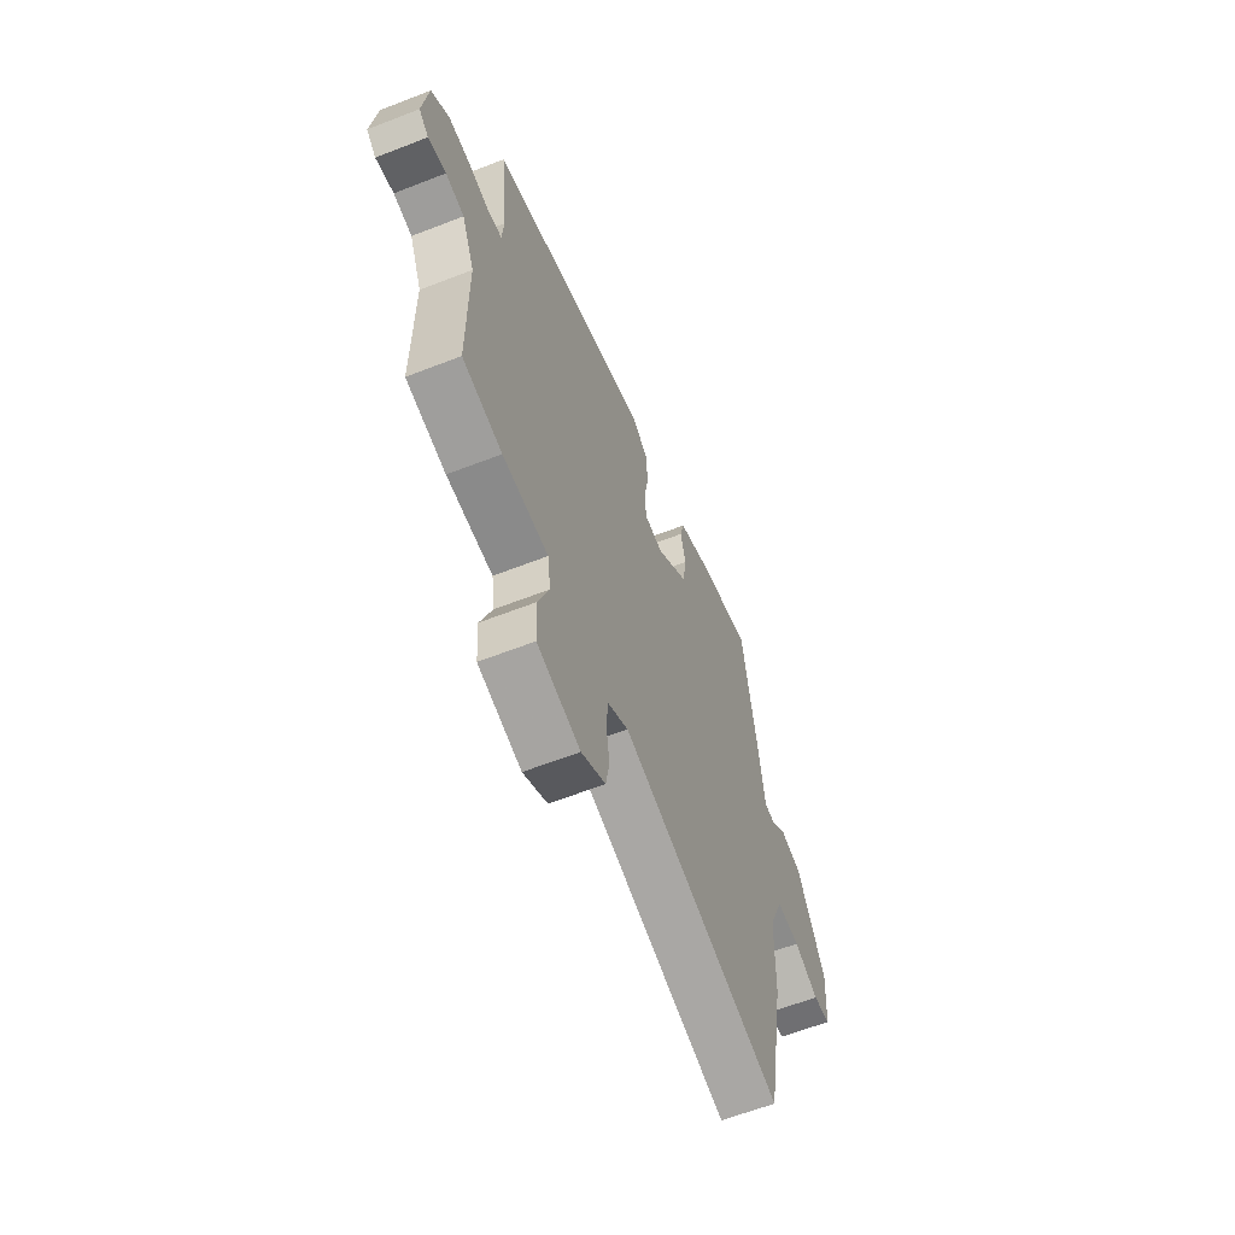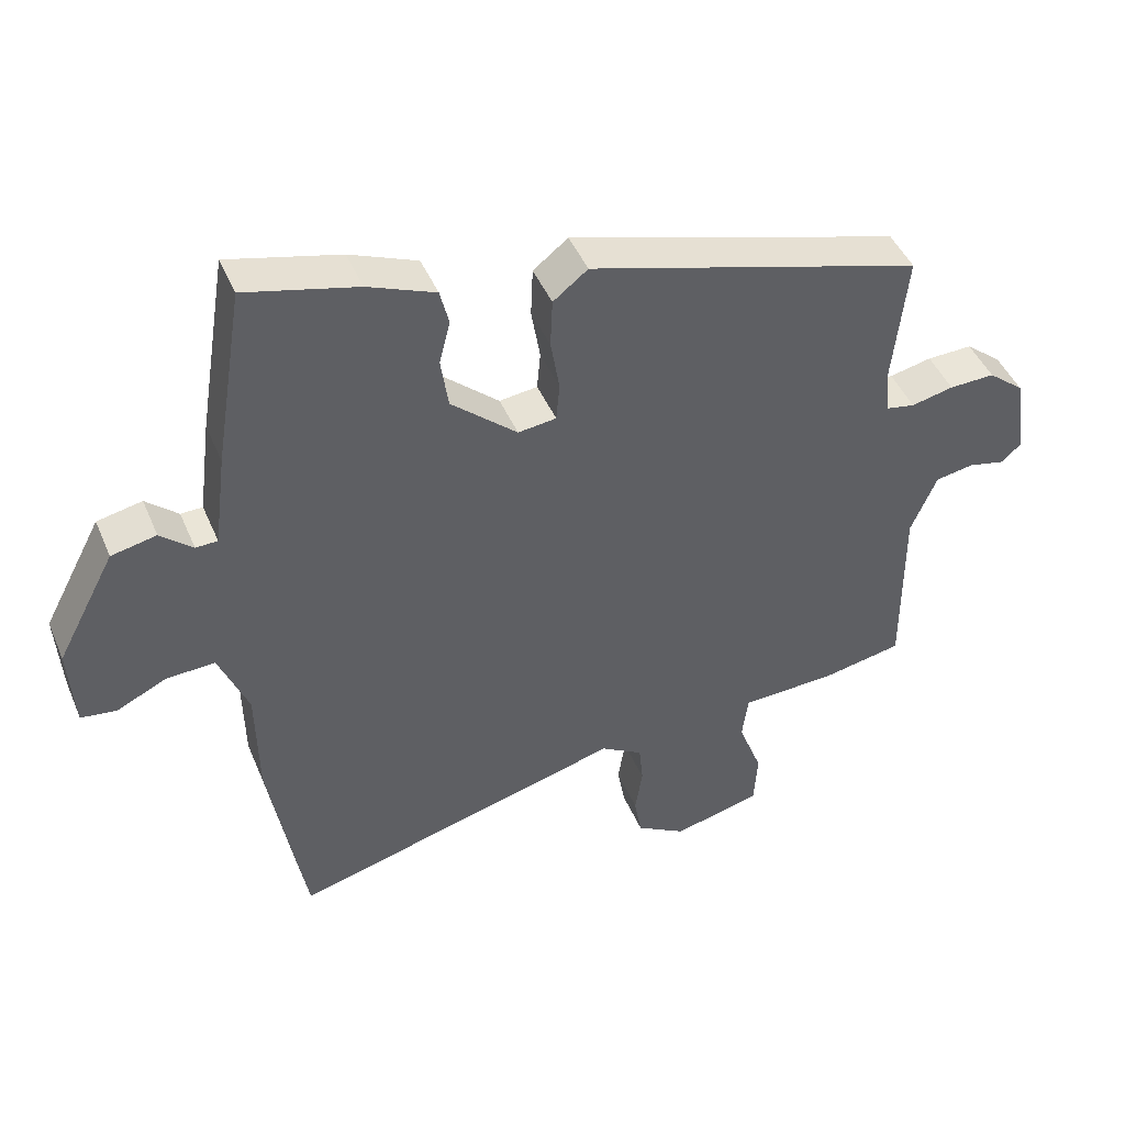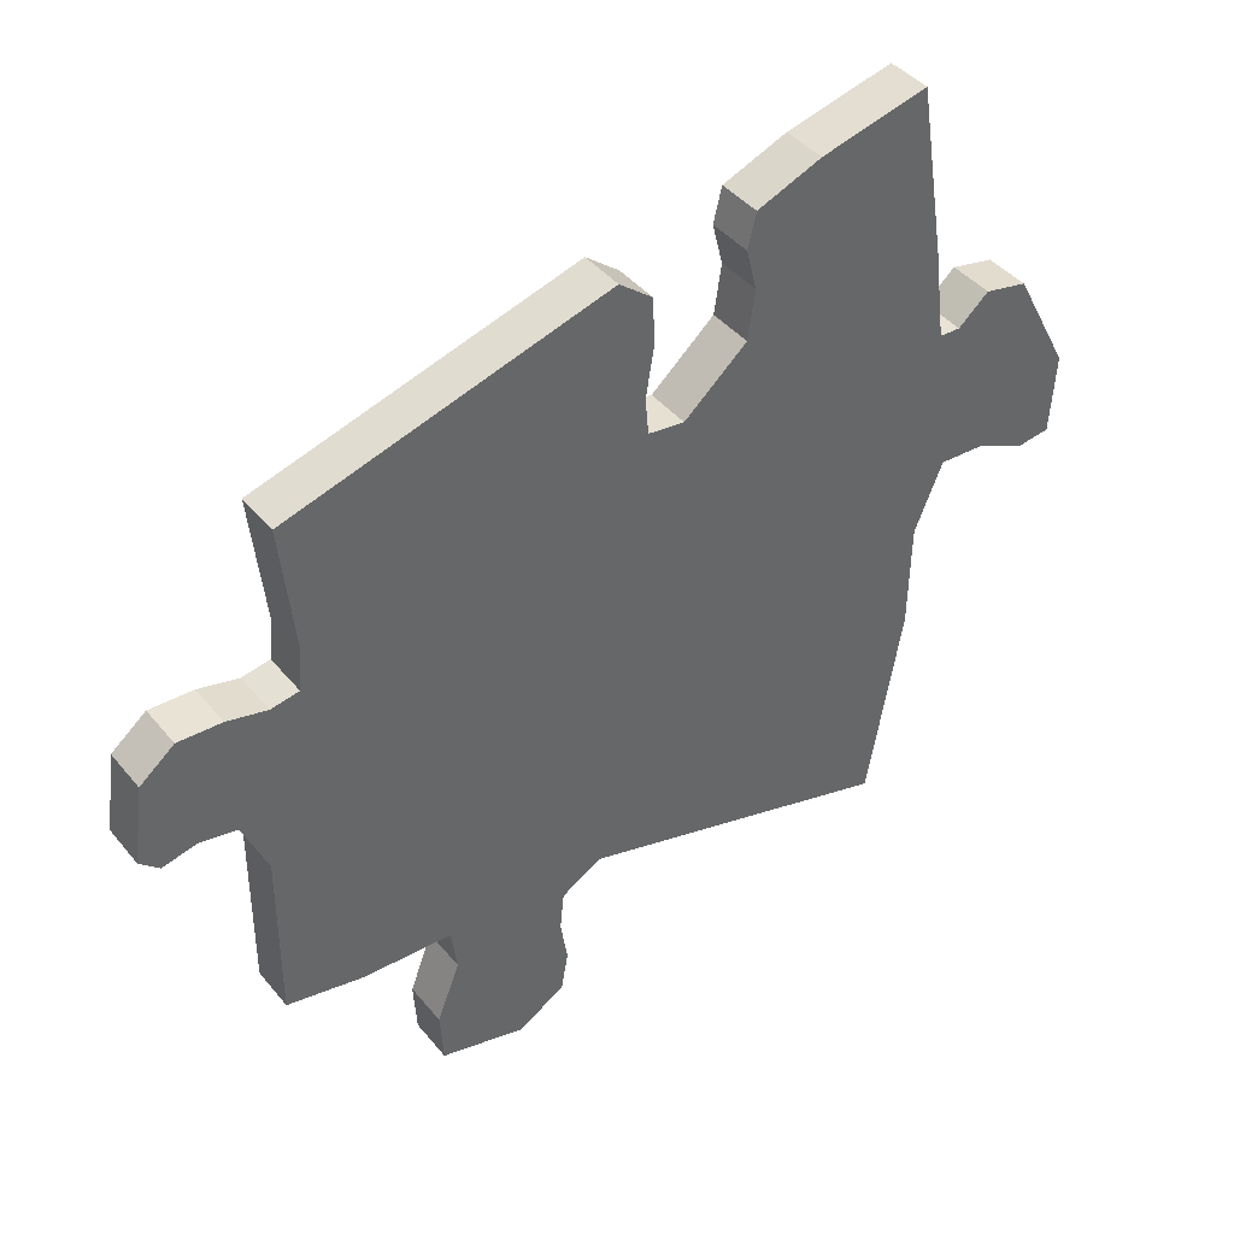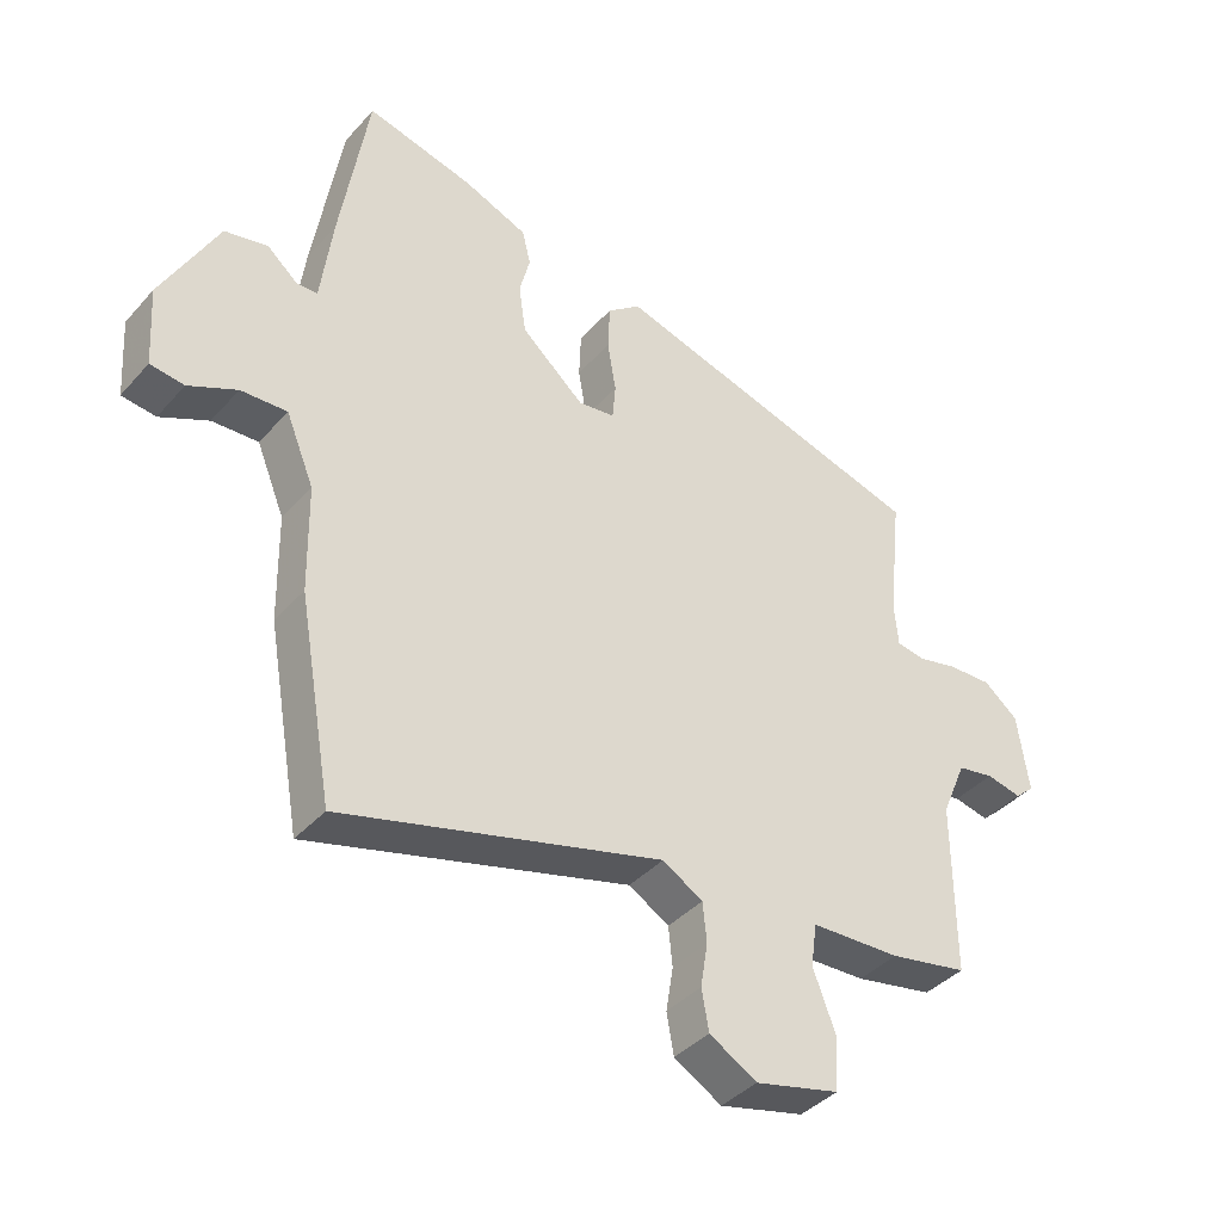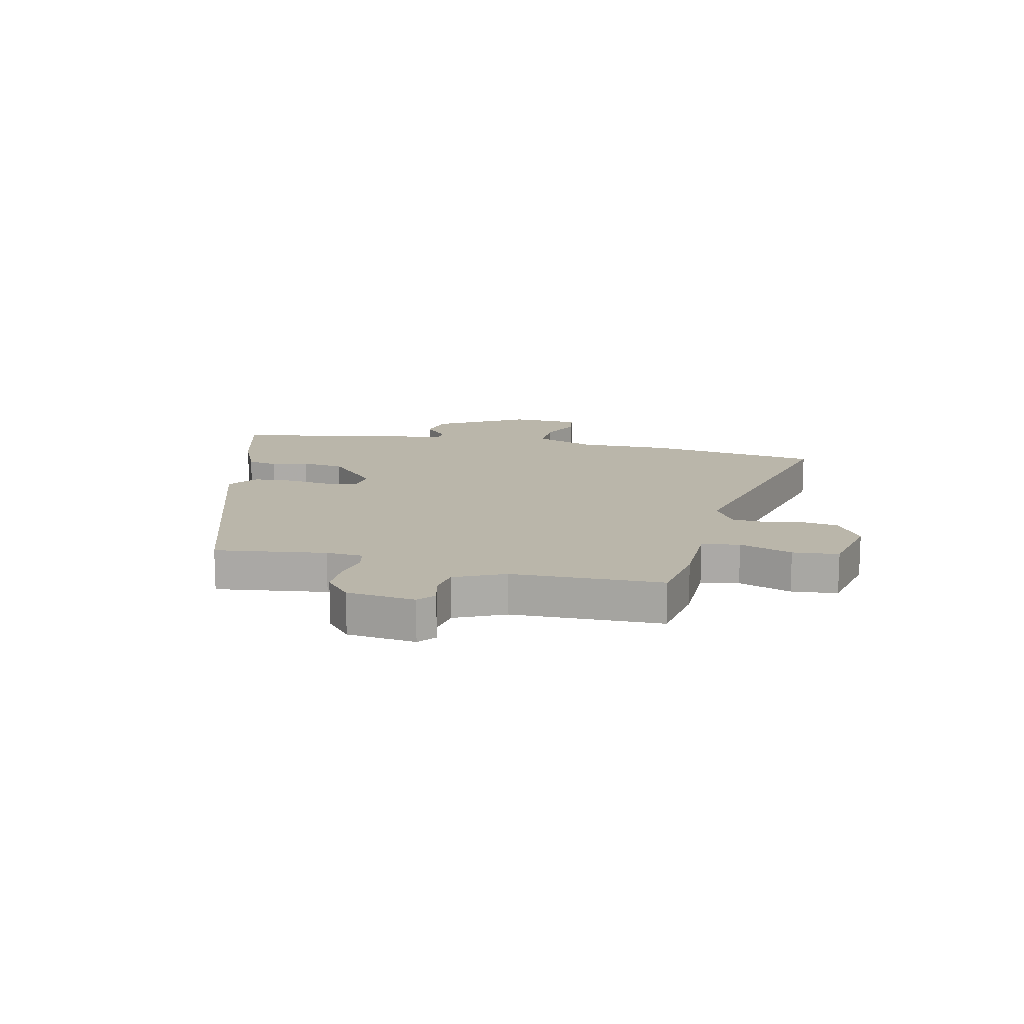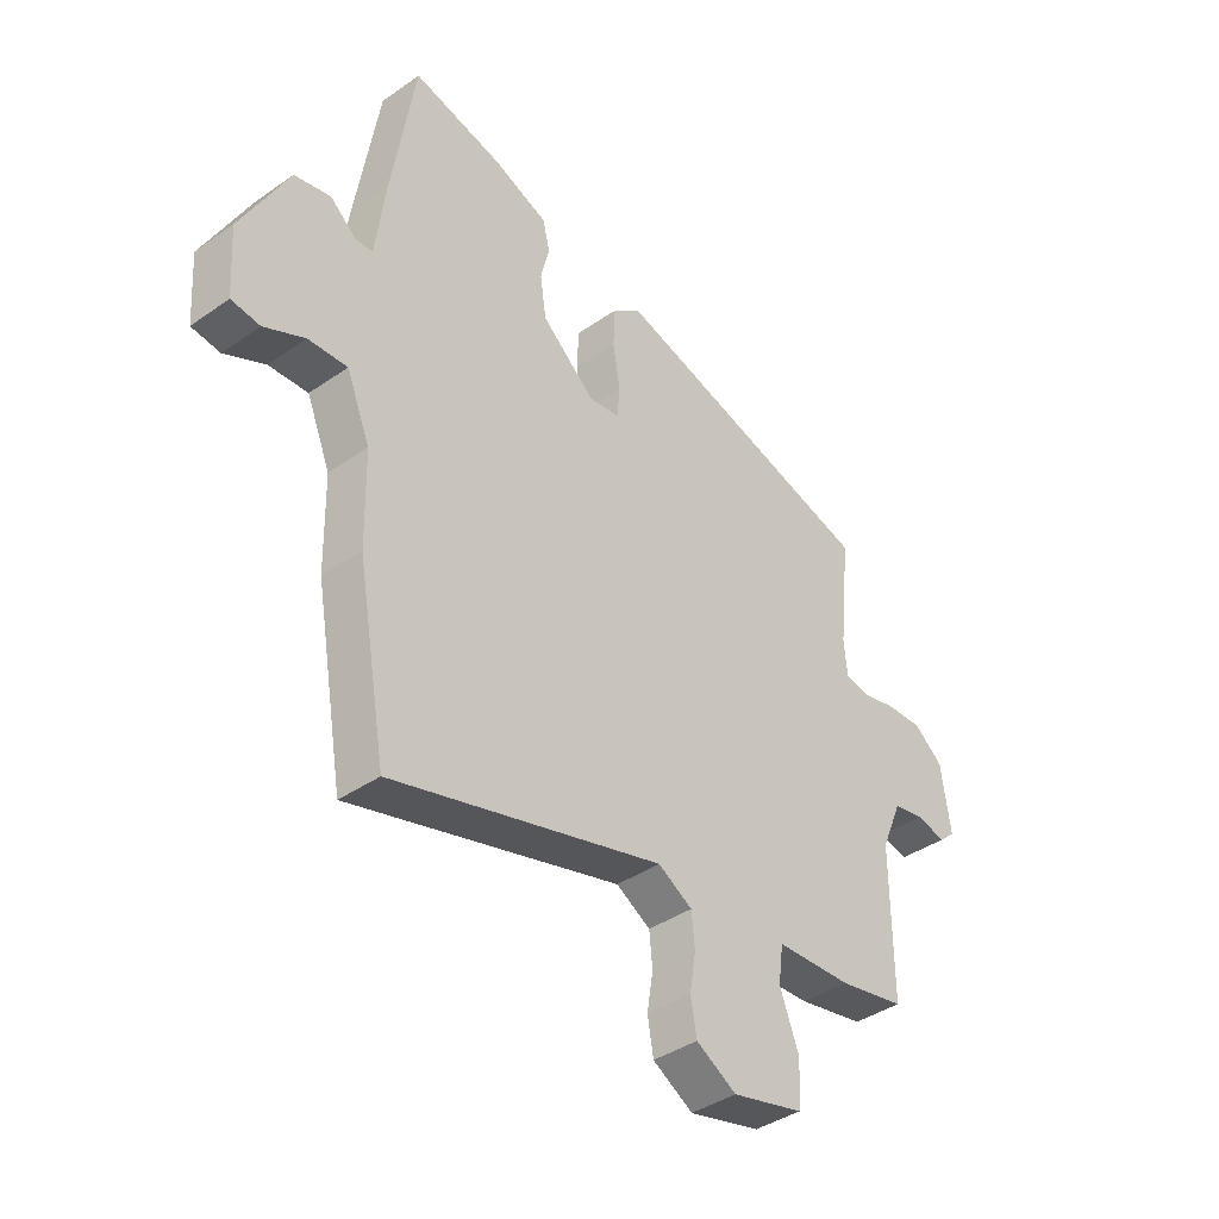
<metadata>
{"format":"obj","ext":"obj","renderer":"f3d","projection":"perspective","resolution":1024,"background":"white","views":[{"elev":-61.6,"azim":111.7,"up":"+Z"},{"elev":45.1,"azim":-22.2,"up":"+Z"},{"elev":41.5,"azim":144.4,"up":"+Z"},{"elev":-39.4,"azim":-36.9,"up":"+Z"},{"elev":13.8,"azim":101.3,"up":"+Y"},{"elev":-39.5,"azim":-49.0,"up":"+Z"}]}
</metadata>
<code>
v -0.488 0.07 0.568
v -0.324 0.07 0.527
v -0.225 0.07 0.487
v -0.212 0.07 0.434
v -0.228 0.07 0.37
v -0.217 0.07 0.295
v -0.12 0.07 0.21
v -0.064 0.07 0.217
v -0.059 0.07 0.273
v -0.072 0.07 0.351
v -0.069 0.07 0.423
v -0.018 0.07 0.463
v 0.472 0.07 0.32
v 0.451 0.07 0.124
v 0.457 0.07 0.059
v 0.5 0.07 0.051
v 0.562 0.07 0.065
v 0.629 0.07 0.067
v 0.682 0.07 0.024
v 0.699 0.07 -0.096
v 0.67 0.07 -0.122
v 0.616 0.07 -0.11
v 0.56 0.07 -0.12
v 0.522 0.07 -0.209
v 0.523 0.07 -0.474
v 0.403 0.07 -0.497
v 0.265 0.07 -0.502
v 0.256 0.07 -0.569
v 0.291 0.07 -0.661
v 0.286 0.07 -0.742
v 0.156 0.07 -0.774
v 0.083 0.07 -0.731
v 0.072 0.07 -0.669
v 0.083 0.07 -0.601
v 0.077 0.07 -0.541
v 0.015 0.07 -0.504
v -0.476 0.07 -0.638
v -0.529 0.07 -0.335
v -0.532 0.07 -0.17
v -0.575 0.07 -0.065
v -0.646 0.07 -0.068
v -0.72 0.07 -0.103
v -0.772 0.07 -0.096
v -0.78 0.07 0.027
v -0.694 0.07 0.189
v -0.628 0.07 0.203
v -0.581 0.07 0.162
v -0.549 0.07 0.163
v -0.531 0.07 0.302
v -0.488 0 0.568
v -0.324 0 0.527
v -0.225 0 0.487
v -0.212 0 0.434
v -0.228 0 0.37
v -0.217 0 0.295
v -0.12 0 0.21
v -0.064 0 0.217
v -0.059 0 0.273
v -0.072 0 0.351
v -0.069 0 0.423
v -0.018 0 0.463
v 0.472 0 0.32
v 0.451 0 0.124
v 0.457 0 0.059
v 0.5 0 0.051
v 0.562 0 0.065
v 0.629 0 0.067
v 0.682 0 0.024
v 0.699 0 -0.096
v 0.67 0 -0.122
v 0.616 0 -0.11
v 0.56 0 -0.12
v 0.522 0 -0.209
v 0.523 0 -0.474
v 0.403 0 -0.497
v 0.265 0 -0.502
v 0.256 0 -0.569
v 0.291 0 -0.661
v 0.286 0 -0.742
v 0.156 0 -0.774
v 0.083 0 -0.731
v 0.072 0 -0.669
v 0.083 0 -0.601
v 0.077 0 -0.541
v 0.015 0 -0.504
v -0.476 0 -0.638
v -0.529 0 -0.335
v -0.532 0 -0.17
v -0.575 0 -0.065
v -0.646 0 -0.068
v -0.72 0 -0.103
v -0.772 0 -0.096
v -0.78 0 0.027
v -0.694 0 0.189
v -0.628 0 0.203
v -0.581 0 0.162
v -0.549 0 0.163
v -0.531 0 0.302
f 3 4 5
f 2 3 5
f 1 2 5
f 49 1 5
f 48 49 5
f 45 46 47
f 44 45 47
f 43 44 47
f 42 43 47
f 41 42 47
f 40 41 47 48
f 48 5 6
f 40 48 6
f 39 40 6
f 39 6 7
f 38 39 7
f 37 38 7
f 36 37 7
f 32 33 34
f 31 32 34
f 30 31 34
f 29 30 34
f 28 29 34
f 27 28 34 35
f 24 25 26 27
f 36 7 8
f 35 36 8
f 27 35 8
f 24 27 8
f 23 24 8
f 20 21 22
f 19 20 22
f 18 19 22
f 17 18 22
f 16 17 22
f 15 16 22 23
f 12 13 14
f 11 12 14
f 10 11 14
f 9 10 14
f 9 14 15
f 8 9 15 23
f 54 53 52
f 54 52 51
f 54 51 50
f 54 50 98
f 54 98 97
f 96 95 94
f 96 94 93
f 96 93 92
f 96 92 91
f 96 91 90
f 97 96 90 89
f 55 54 97
f 55 97 89
f 55 89 88
f 56 55 88
f 56 88 87
f 56 87 86
f 56 86 85
f 83 82 81
f 83 81 80
f 83 80 79
f 83 79 78
f 83 78 77
f 84 83 77 76
f 76 75 74 73
f 57 56 85
f 57 85 84
f 57 84 76
f 57 76 73
f 57 73 72
f 71 70 69
f 71 69 68
f 71 68 67
f 71 67 66
f 71 66 65
f 72 71 65 64
f 63 62 61
f 63 61 60
f 63 60 59
f 63 59 58
f 64 63 58
f 72 64 58 57
f 1 50 51 2
f 2 51 52 3
f 3 52 53 4
f 4 53 54 5
f 5 54 55 6
f 6 55 56 7
f 7 56 57 8
f 8 57 58 9
f 9 58 59 10
f 10 59 60 11
f 11 60 61 12
f 12 61 62 13
f 13 62 63 14
f 14 63 64 15
f 15 64 65 16
f 16 65 66 17
f 17 66 67 18
f 18 67 68 19
f 19 68 69 20
f 20 69 70 21
f 21 70 71 22
f 22 71 72 23
f 23 72 73 24
f 24 73 74 25
f 25 74 75 26
f 26 75 76 27
f 27 76 77 28
f 28 77 78 29
f 29 78 79 30
f 30 79 80 31
f 31 80 81 32
f 32 81 82 33
f 33 82 83 34
f 34 83 84 35
f 35 84 85 36
f 36 85 86 37
f 37 86 87 38
f 38 87 88 39
f 39 88 89 40
f 40 89 90 41
f 41 90 91 42
f 42 91 92 43
f 43 92 93 44
f 44 93 94 45
f 45 94 95 46
f 46 95 96 47
f 47 96 97 48
f 48 97 98 49
f 49 98 50 1

</code>
